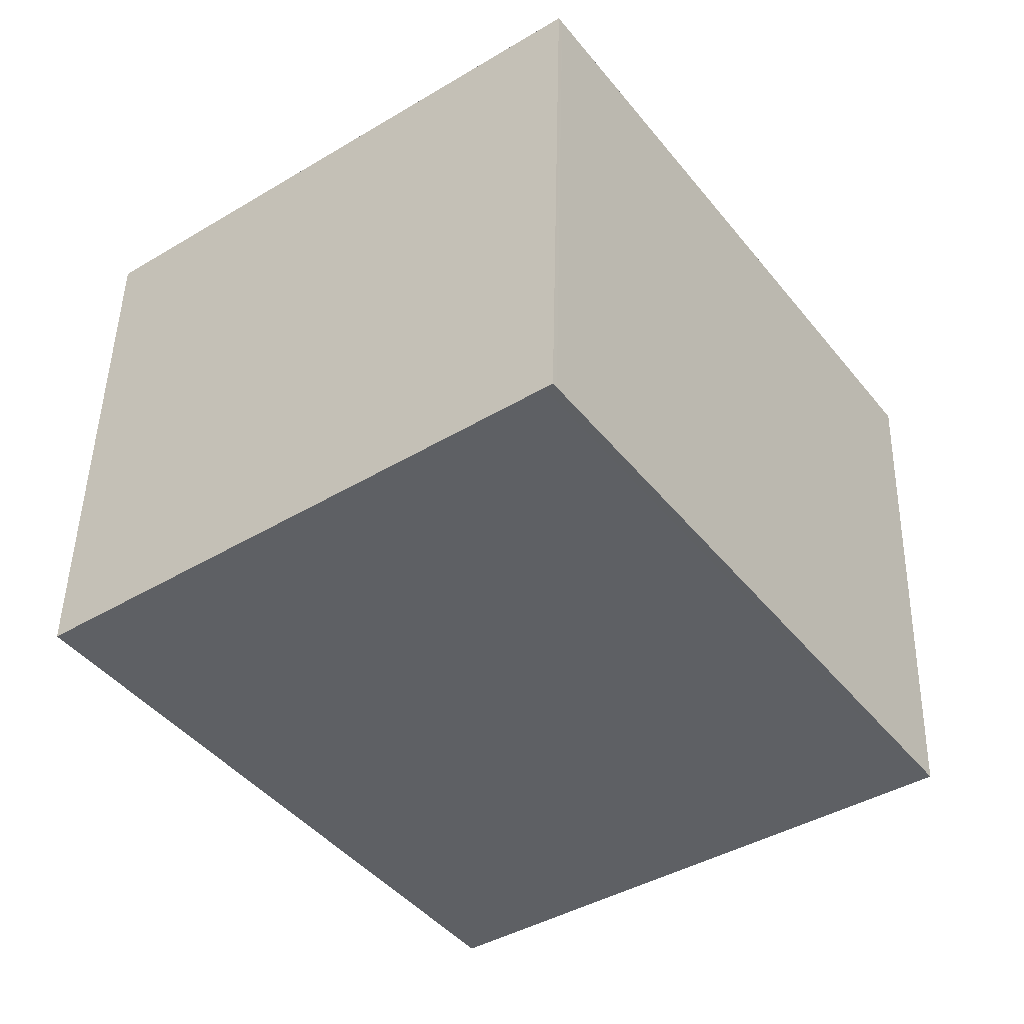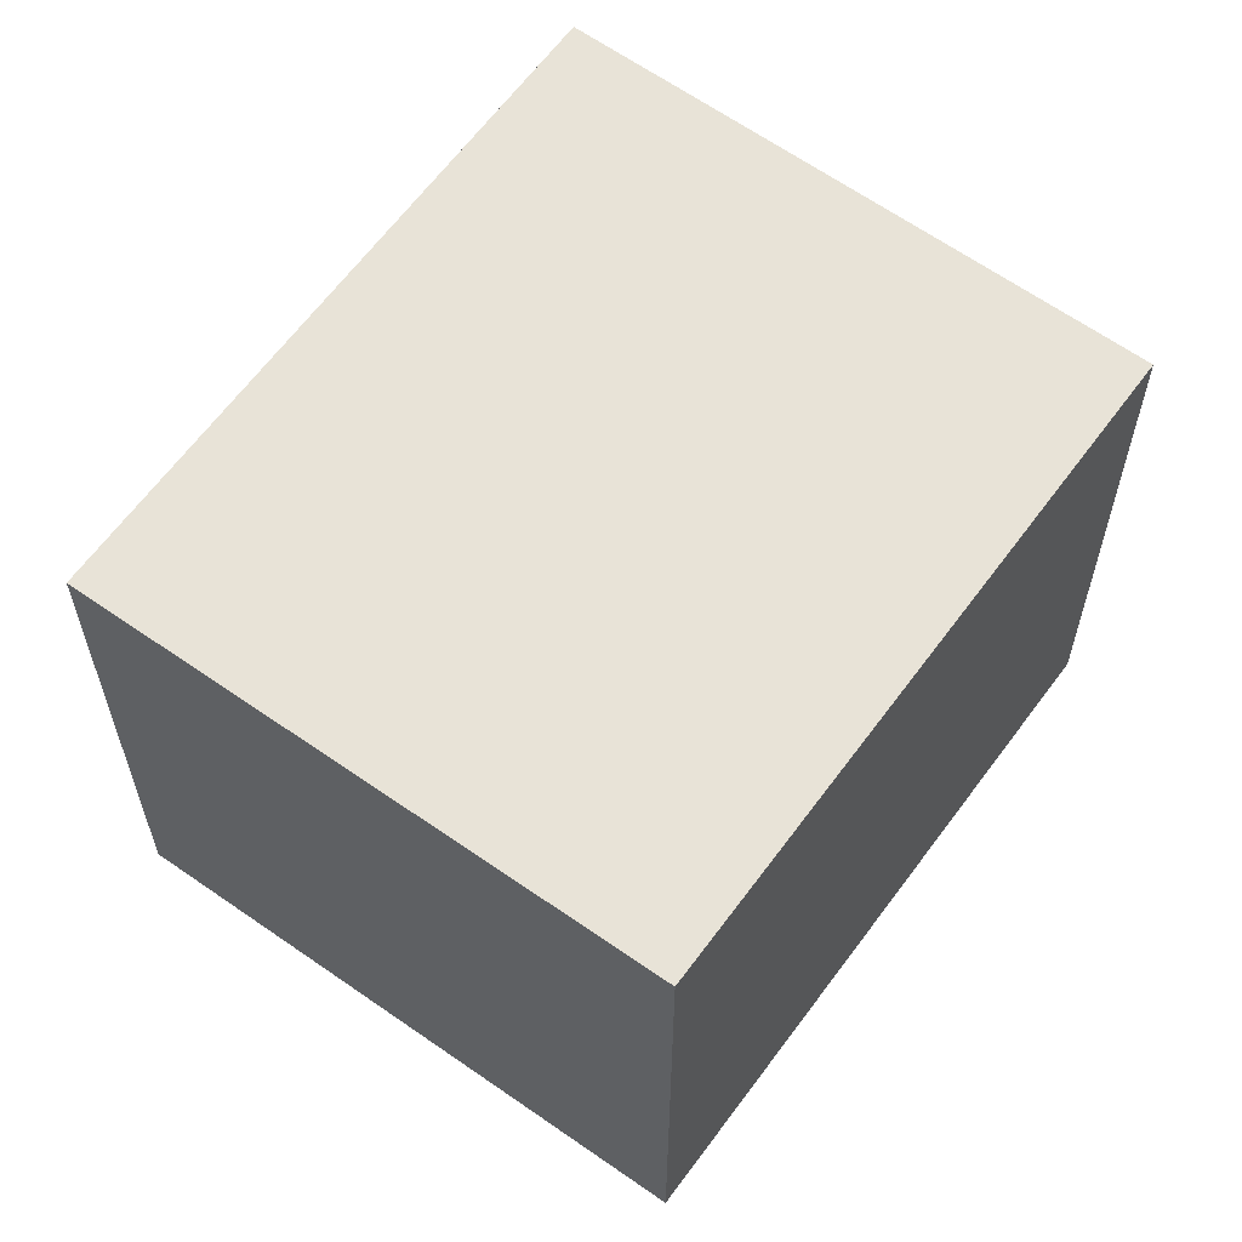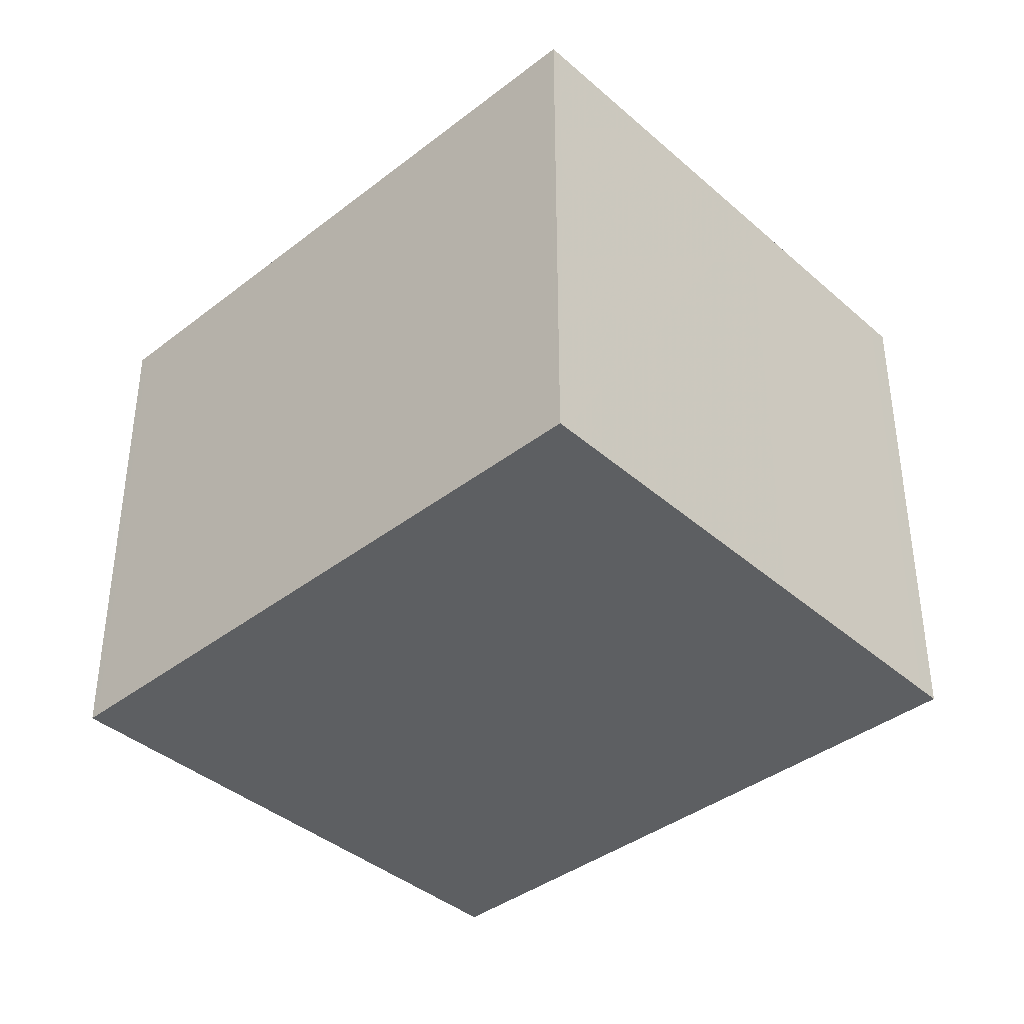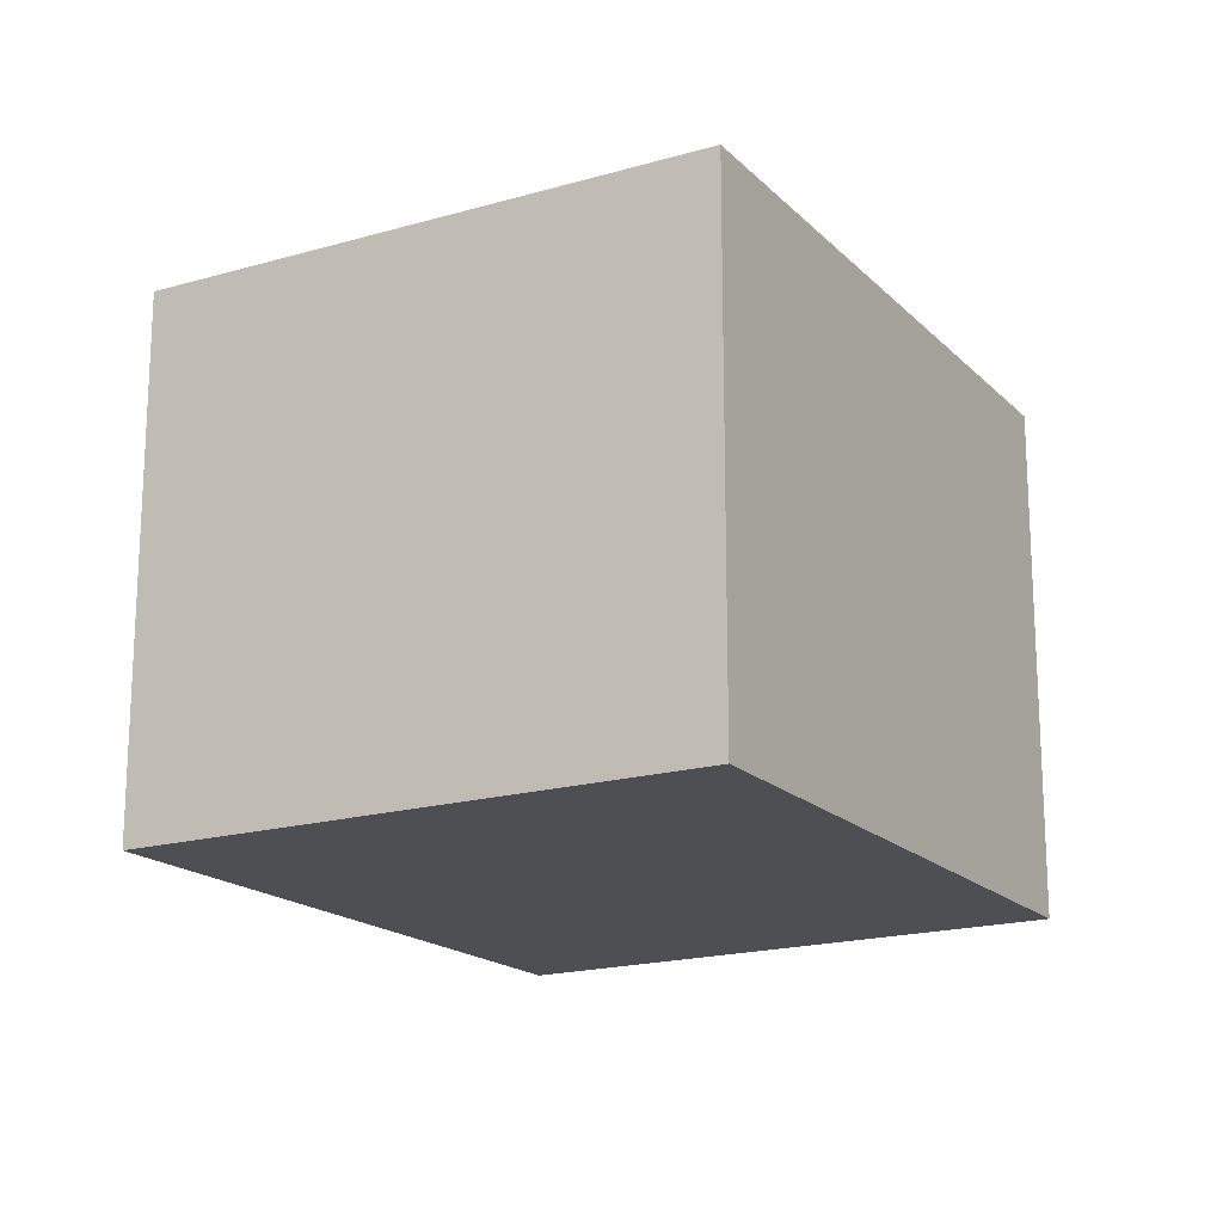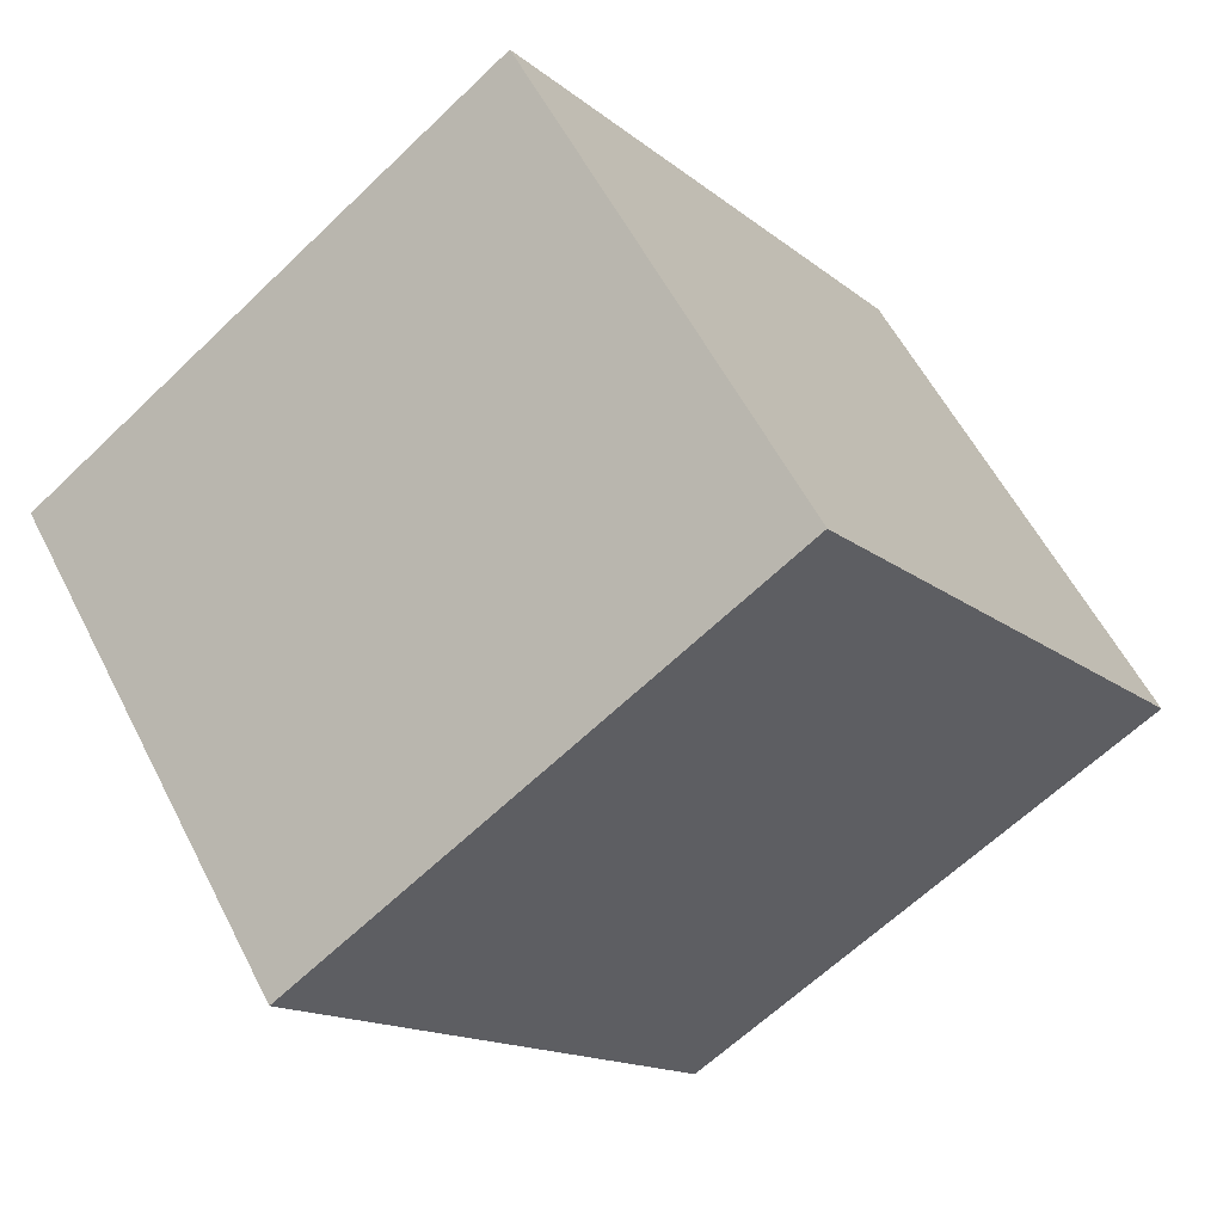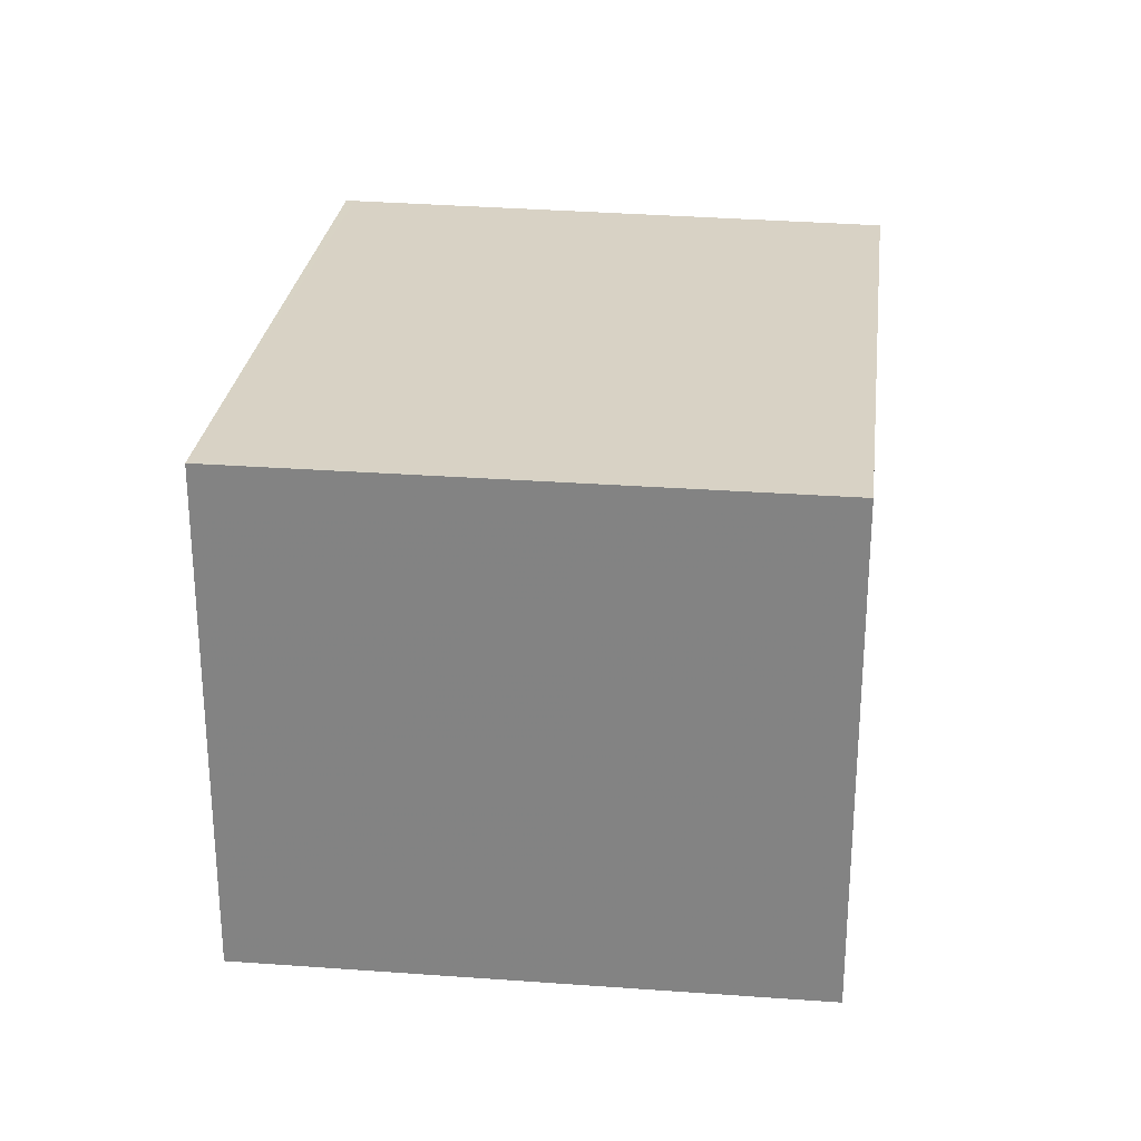
<metadata>
{"format":"obj","ext":"obj","renderer":"f3d","projection":"perspective","resolution":1024,"background":"white","views":[{"elev":46.9,"azim":1.3,"up":"+Y"},{"elev":-28.3,"azim":180.0,"up":"+Y"},{"elev":-39.7,"azim":169.1,"up":"+Z"},{"elev":-18.1,"azim":-114.0,"up":"+Z"},{"elev":57.0,"azim":-26.8,"up":"+Y"},{"elev":28.1,"azim":-137.3,"up":"+Z"}]}
</metadata>
<code>
v -1840 -1972 2.334
v -1842 -1973 2.328
v -1844 -1971 2.353
v -1841 -1969 2.359
v -1840 -1972 2.335
v -1841 -1973 2.329
v -1840 -1972 2.334
v -1840 -1972 2.334
v -1841 -1969 2.359
v -1842 -1973 2.328
v -1843 -1971 2.353
v -1843 -1970 2.356
v -1841 -1969 2.359
v -1841 -1969 2.359
v -1840 -1972 2.334
v -1840 -1972 2.334
v -1840 -1972 4.441e-16
v -1840 -1972 0
v -1844 -1971 2.353
v -1842 -1973 2.328
v -1842 -1973 -4.441e-16
v -1844 -1971 0
v -1843 -1971 2.353
v -1844 -1971 2.353
v -1844 -1971 0
v -1843 -1971 0
v -1841 -1969 2.359
v -1841 -1969 2.359
v -1841 -1969 0
v -1841 -1969 0
v -1840 -1972 2.334
v -1840 -1972 2.335
v -1840 -1972 4.441e-16
v -1840 -1972 4.441e-16
v -1842 -1973 2.328
v -1841 -1973 2.329
v -1841 -1973 0
v -1842 -1973 0
v -1841 -1973 2.329
v -1840 -1972 2.334
v -1840 -1972 0
v -1841 -1973 0
v -1841 -1969 2.359
v -1841 -1969 2.359
v -1841 -1969 -4.441e-16
v -1841 -1969 0
v -1842 -1973 2.328
v -1842 -1973 2.328
v -1842 -1973 0
v -1842 -1973 -4.441e-16
v -1843 -1970 2.356
v -1843 -1971 2.353
v -1843 -1971 0
v -1843 -1970 0
v -1841 -1969 2.359
v -1843 -1970 2.356
v -1843 -1970 0
v -1841 -1969 -4.441e-16
v -1840 -1972 2.335
v -1841 -1969 2.359
v -1841 -1969 0
v -1840 -1972 4.441e-16
v -1840 -1972 0
v -1842 -1973 0
v -1844 -1971 0
v -1841 -1969 0
f 14 5 8 13
f 8 5 1 7
f 7 6 8
f 13 8 6 10 11 12
f 10 2 3 11
f 12 9 13
f 13 9 4 14
f 16 17 18 15
f 20 21 22 19
f 24 25 26 23
f 28 29 30 27
f 32 33 34 31
f 36 37 38 35
f 40 41 42 39
f 44 45 46 43
f 48 49 50 47
f 52 53 54 51
f 56 57 58 55
f 60 61 62 59
f 64 65 66 63

</code>
